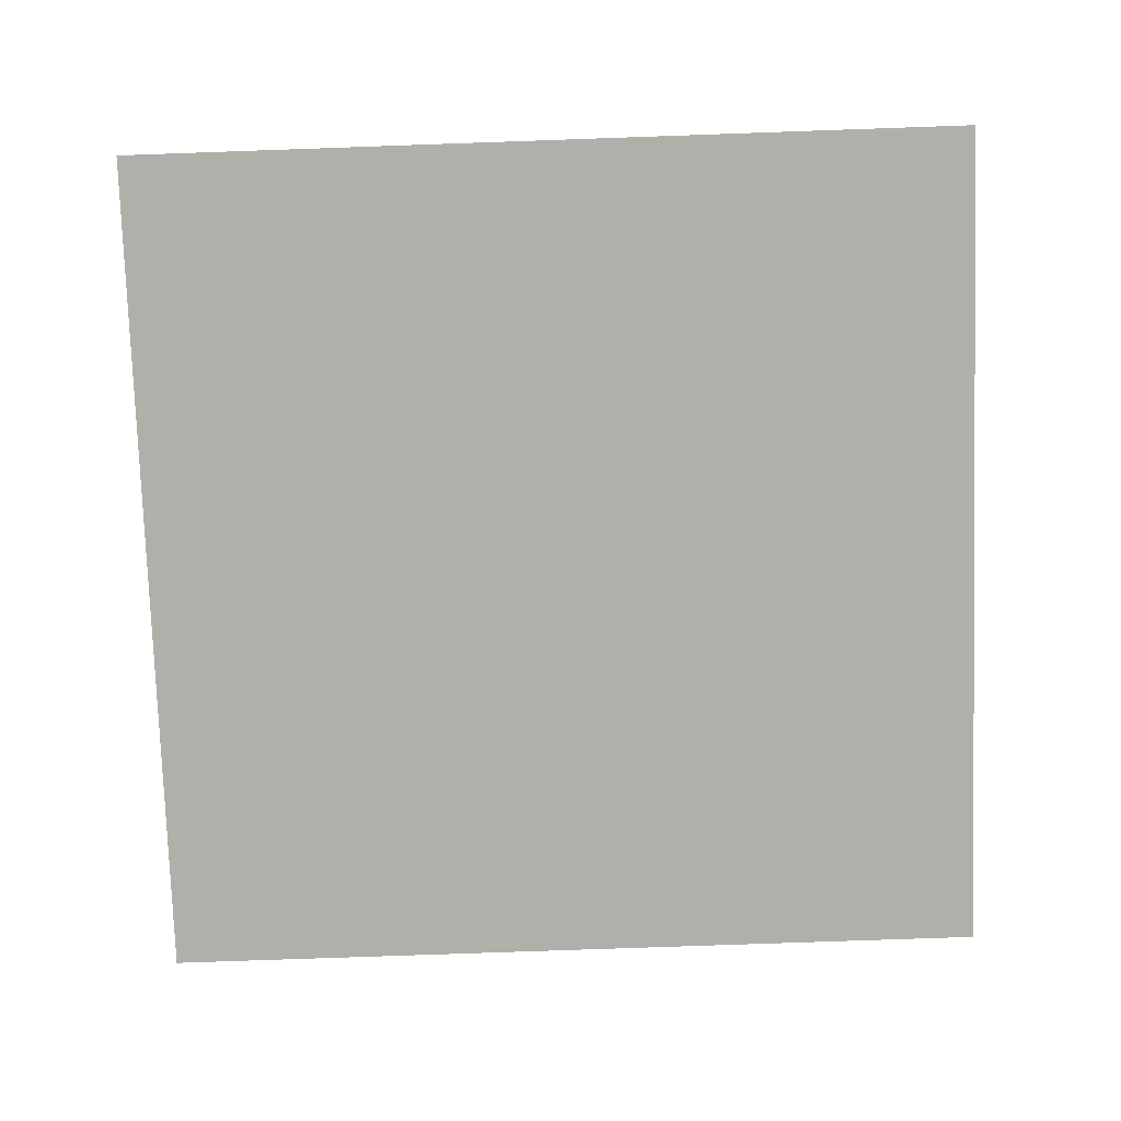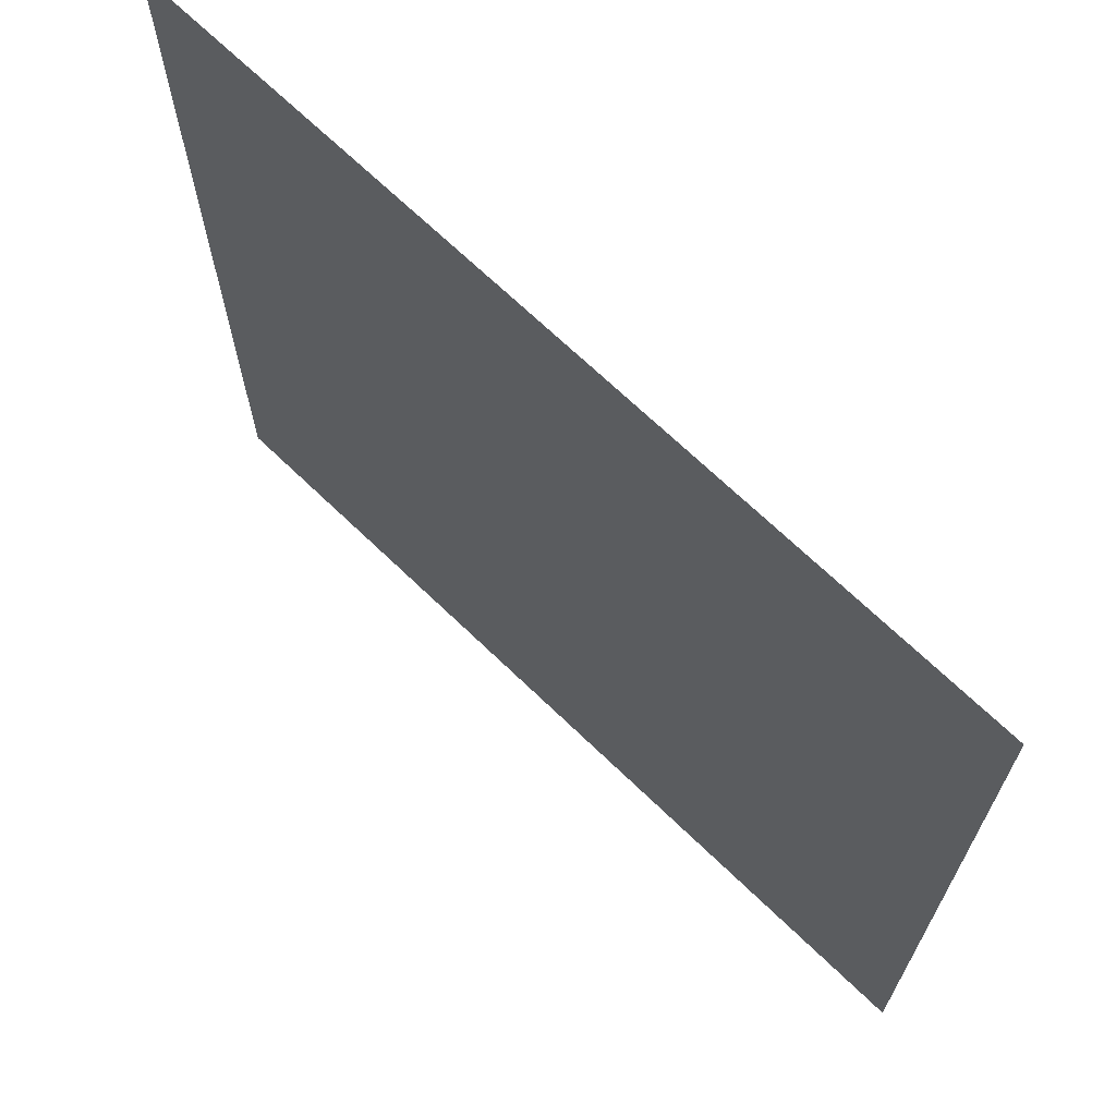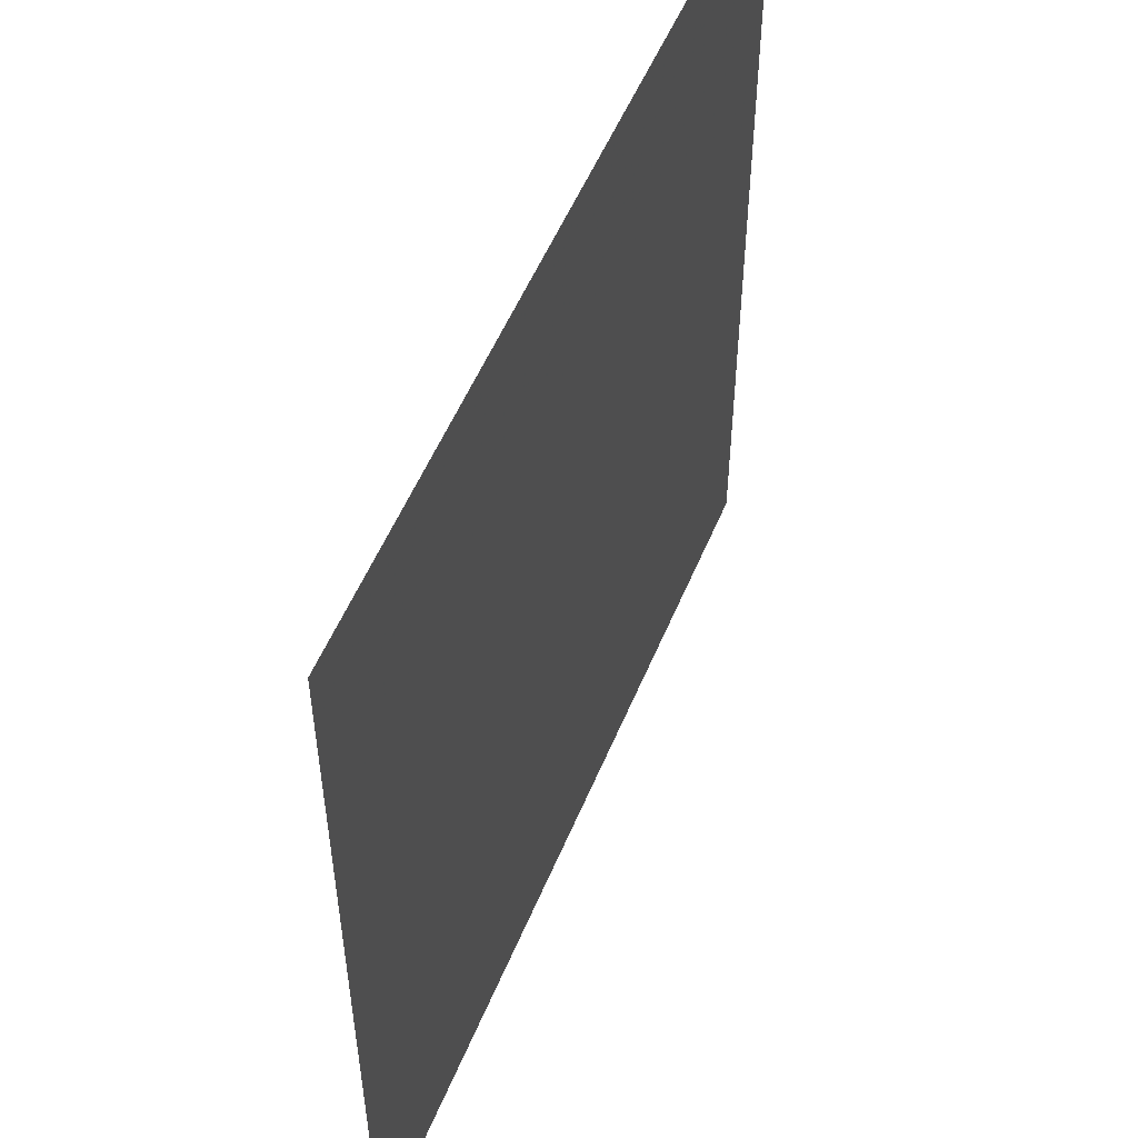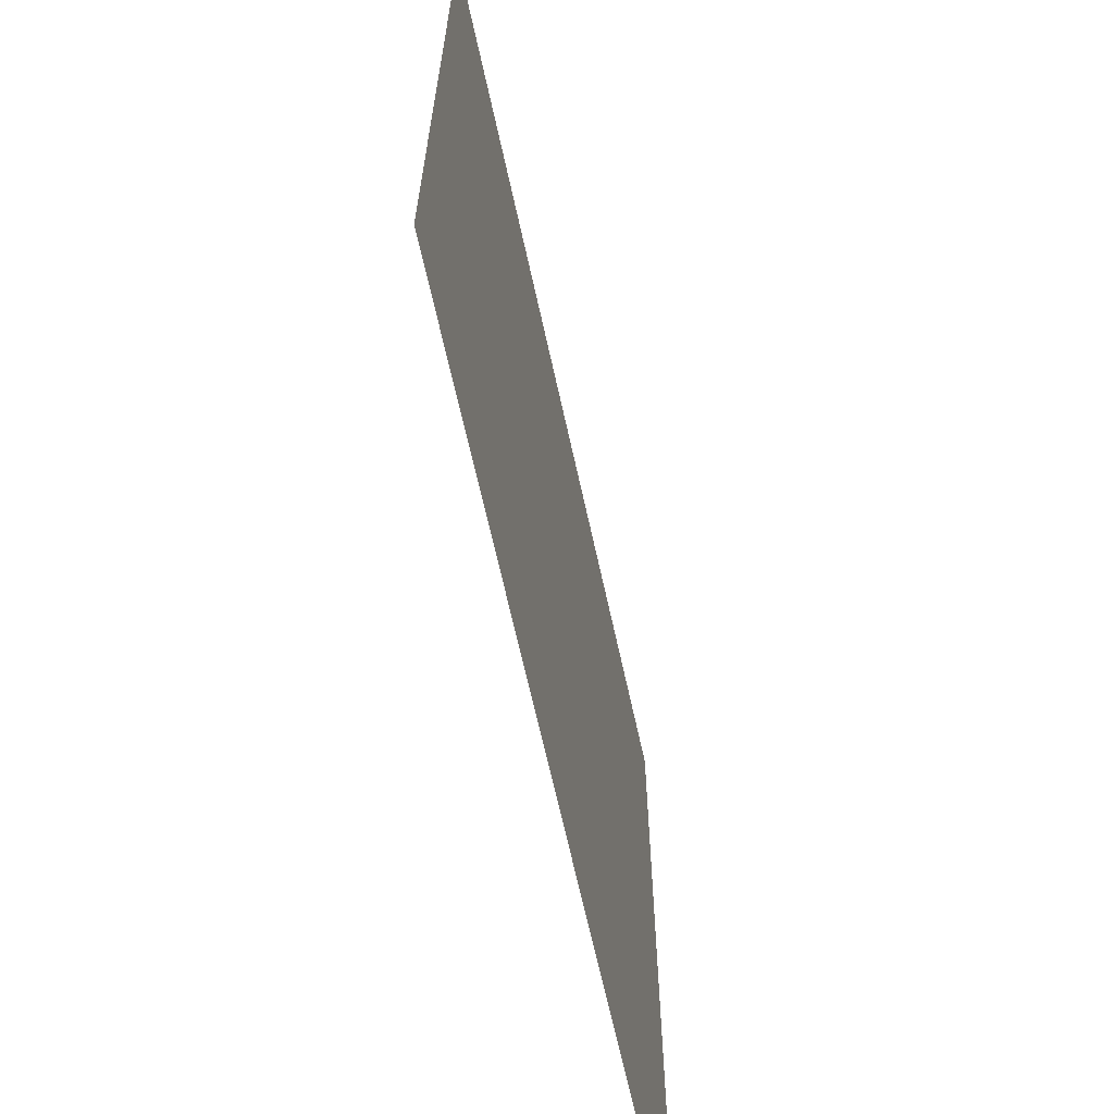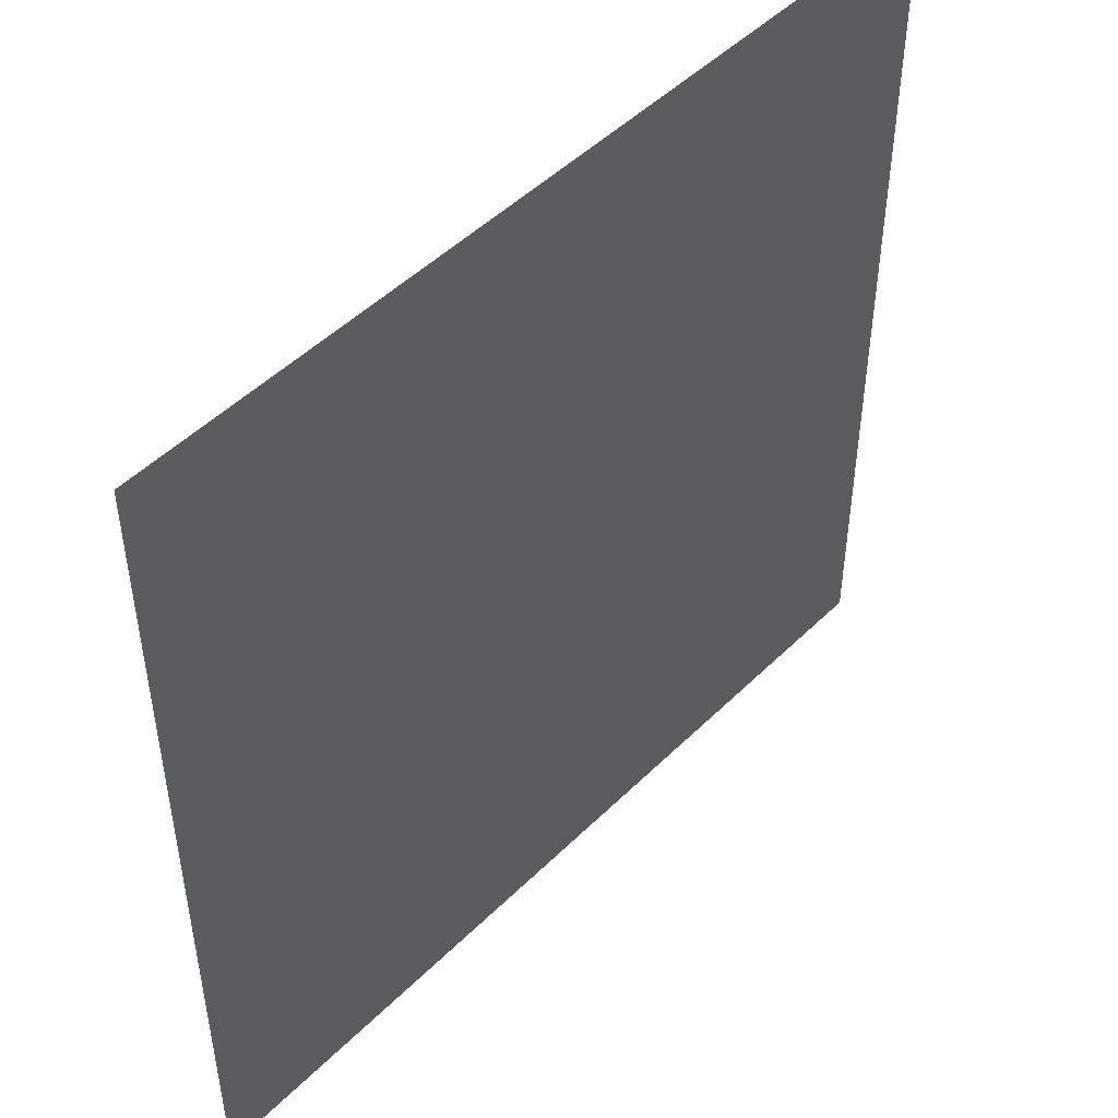
<metadata>
{"format":"obj","ext":"obj","renderer":"f3d","projection":"perspective","resolution":1024,"background":"white","views":[{"elev":-78.0,"azim":2.0,"up":"+Y"},{"elev":68.9,"azim":-136.0,"up":"+Z"},{"elev":53.9,"azim":112.3,"up":"+Z"},{"elev":-66.6,"azim":-77.6,"up":"+Z"},{"elev":48.8,"azim":-47.4,"up":"+Z"}]}
</metadata>
<code>
o gridxy_const_Grid
v -0.06675 0 0.06675
v 0.06675 0 0.06675
v -0.06675 0 -0.06675
v 0.06675 0 -0.06675
f 2 3 1
f 2 4 3

</code>
